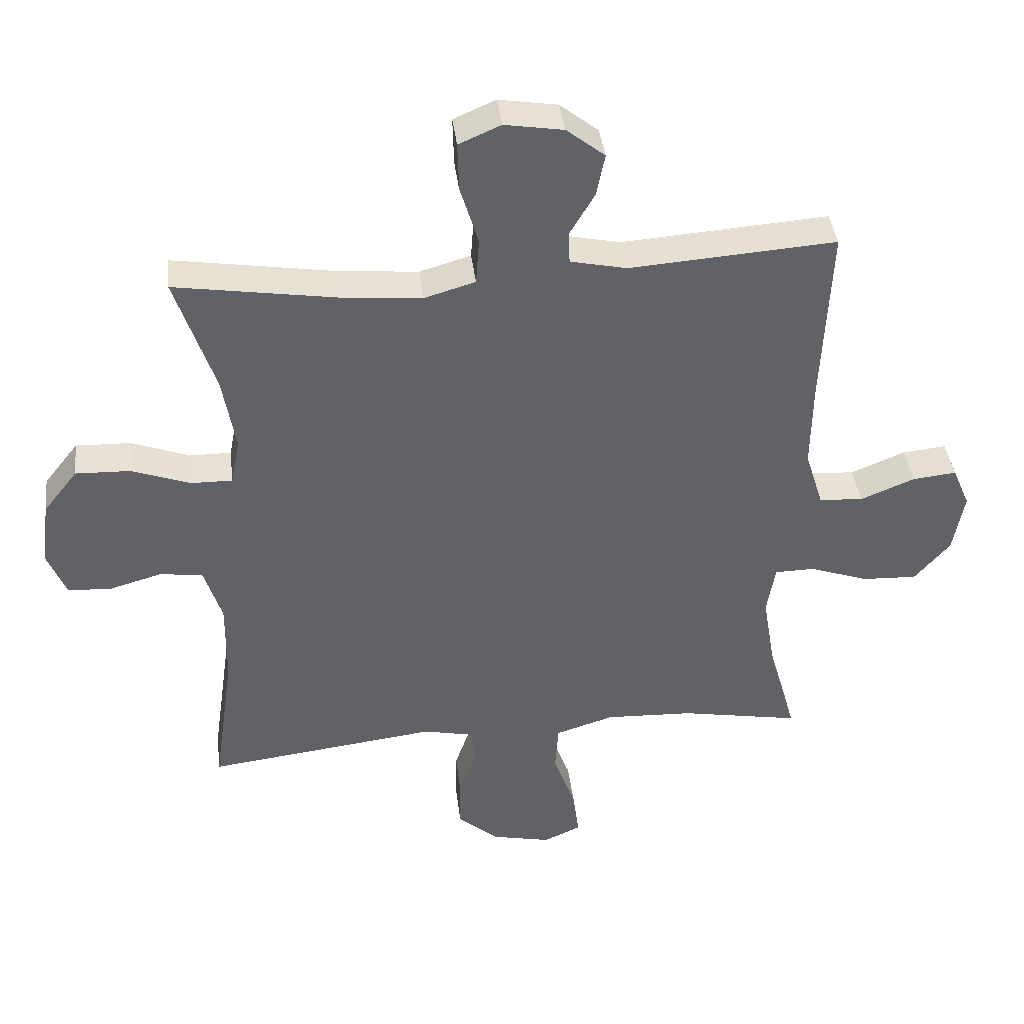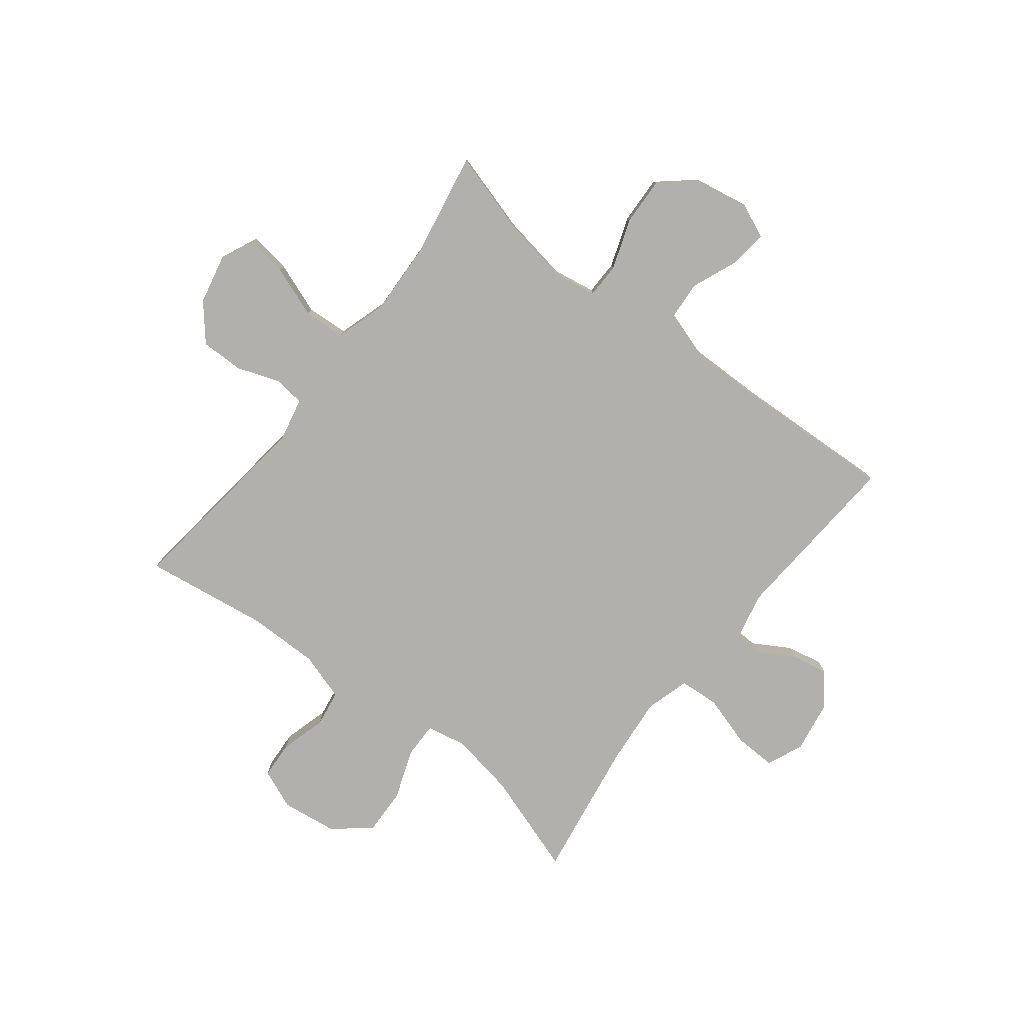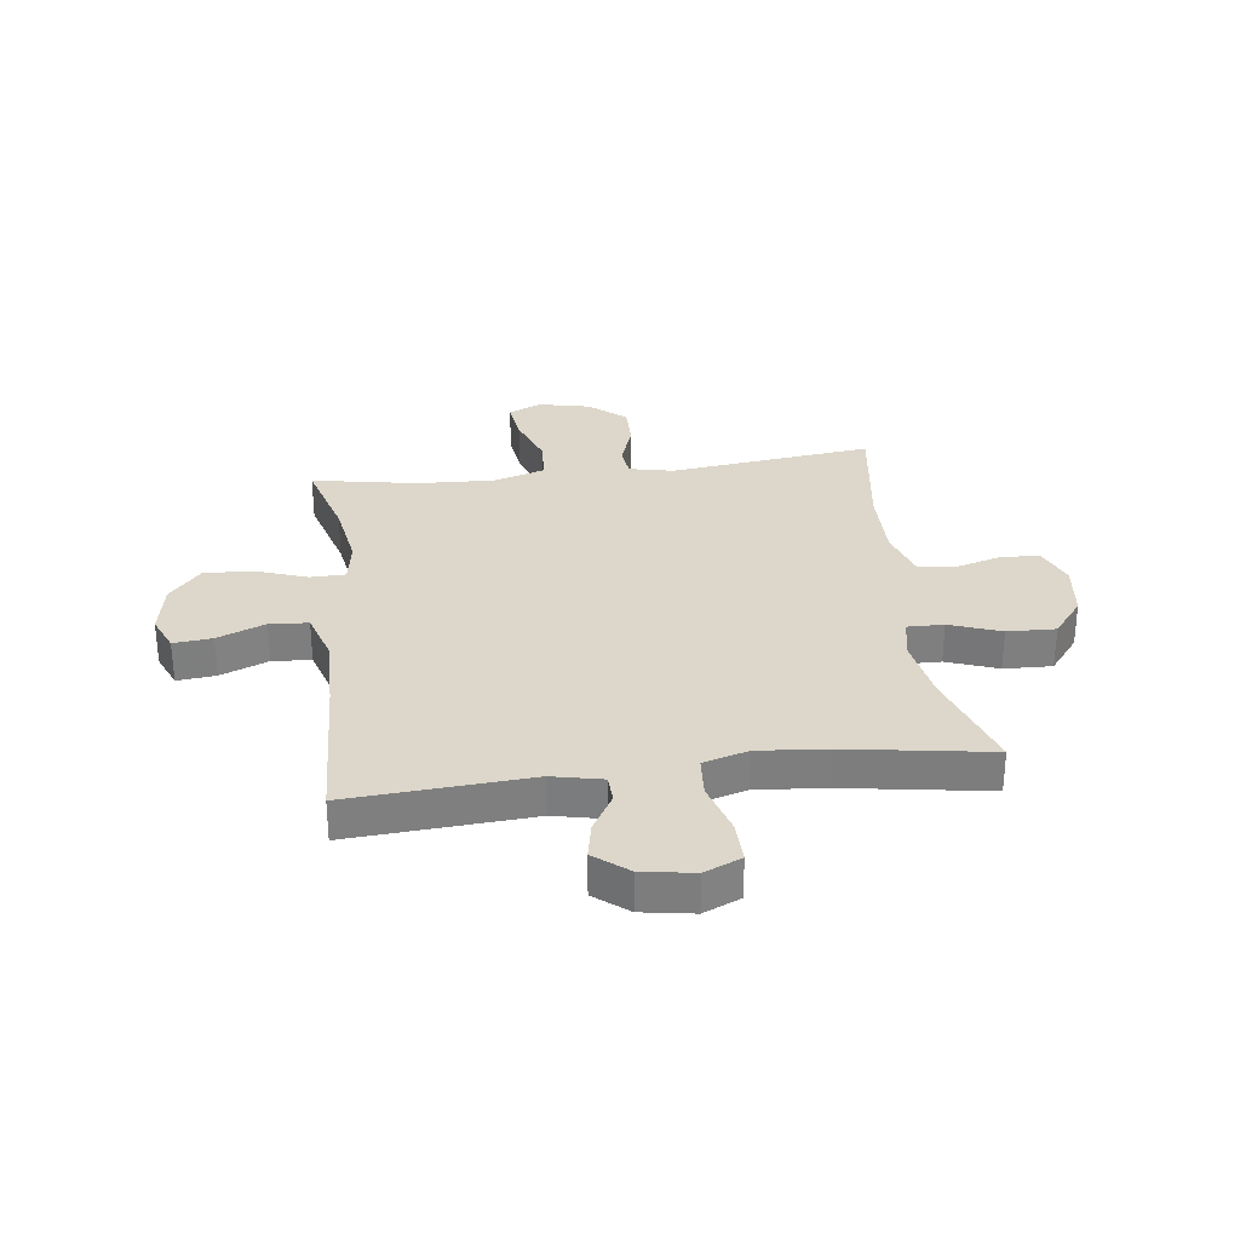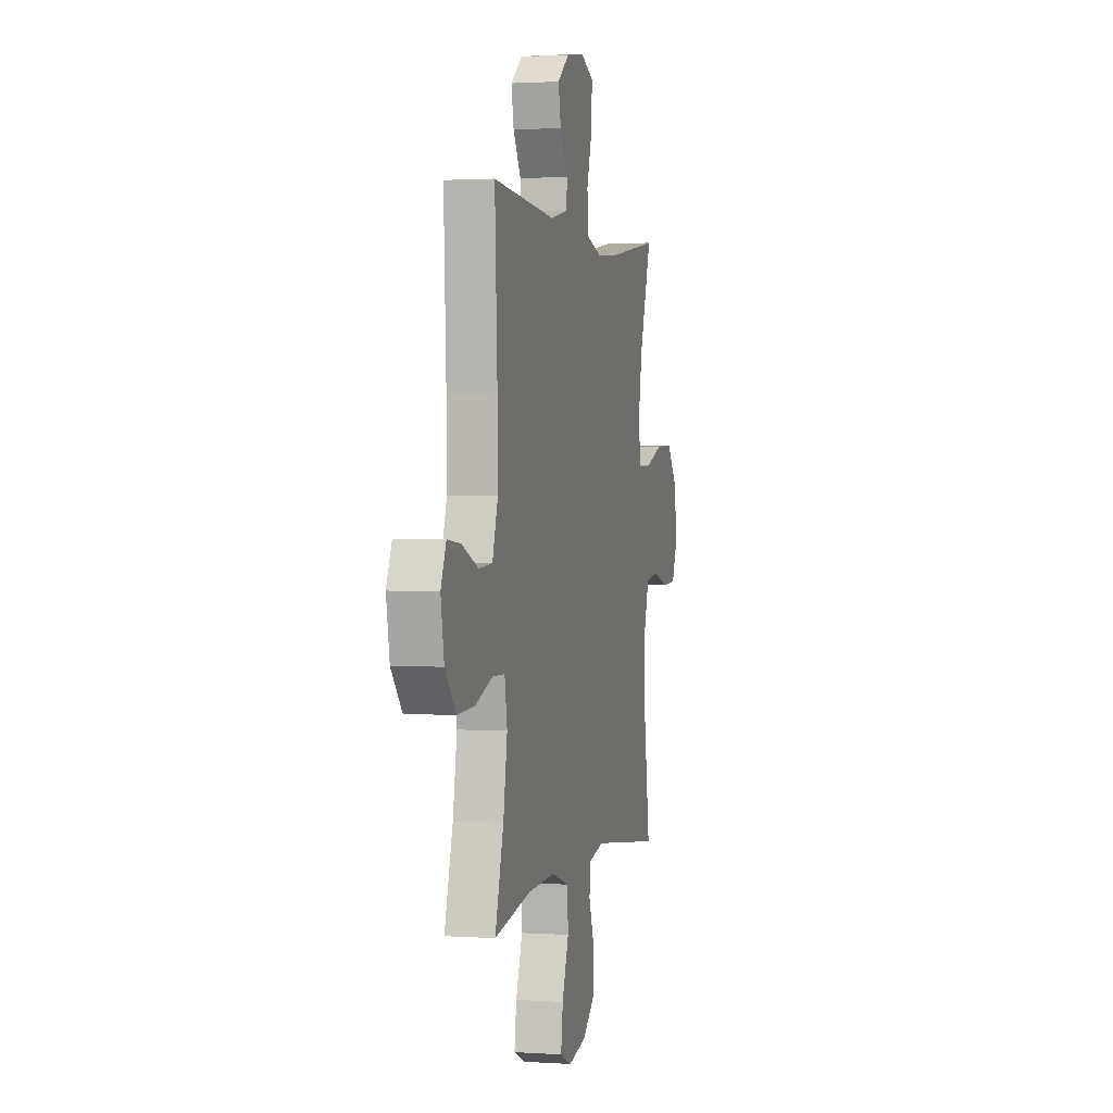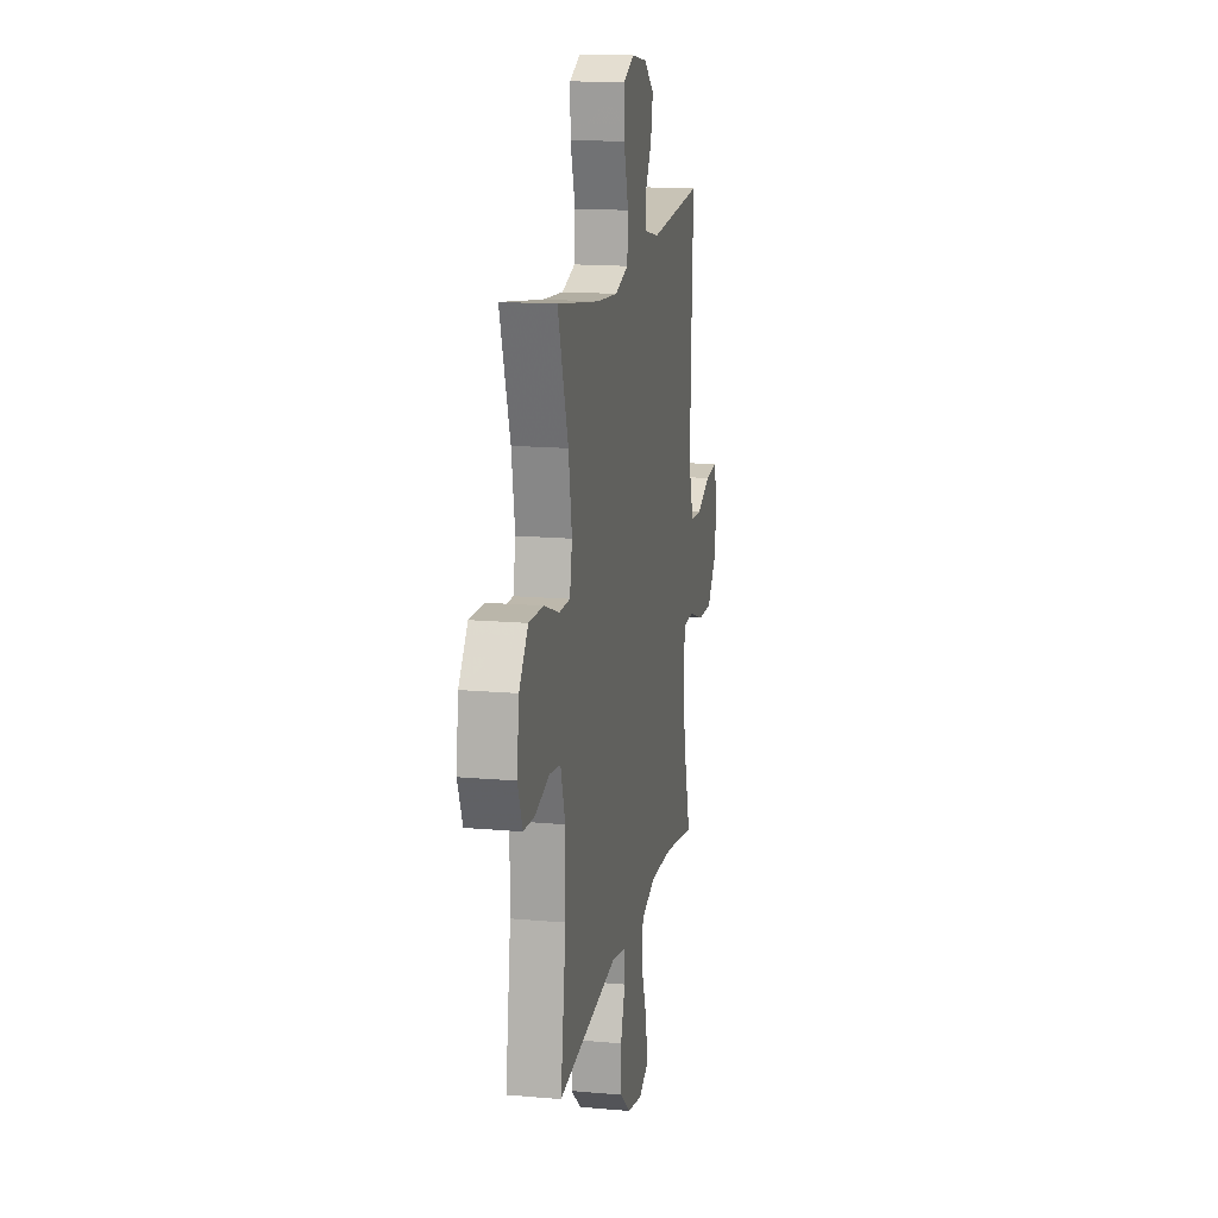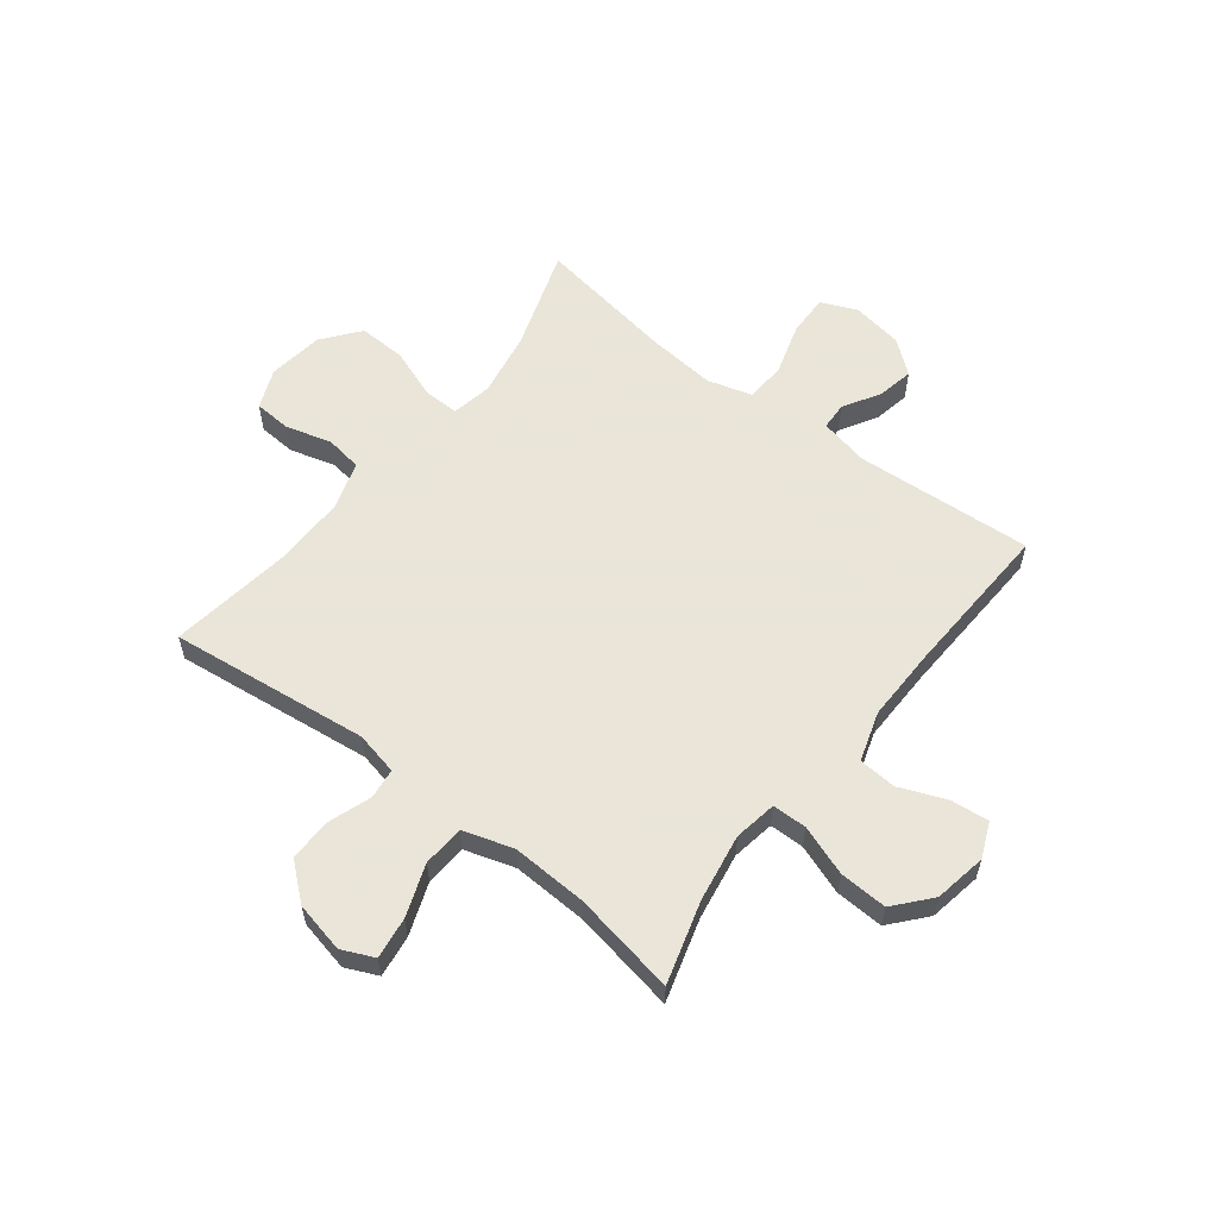
<metadata>
{"format":"obj","ext":"obj","renderer":"f3d","projection":"perspective","resolution":1024,"background":"white","views":[{"elev":39.9,"azim":173.2,"up":"+Z"},{"elev":-78.8,"azim":-127.9,"up":"+Y"},{"elev":30.7,"azim":-7.2,"up":"+Y"},{"elev":1.6,"azim":-76.4,"up":"+Z"},{"elev":15.7,"azim":100.6,"up":"+Z"},{"elev":58.6,"azim":-142.2,"up":"+Y"}]}
</metadata>
<code>
v 0.5 0.07 0.5
v 0.439 0.07 0.316
v 0.419 0.07 0.2
v 0.433 0.07 0.128
v 0.497 0.07 0.129
v 0.587 0.07 0.162
v 0.672 0.07 0.165
v 0.725 0.07 0.098
v 0.738 0.07 -0.001
v 0.709 0.07 -0.072
v 0.642 0.07 -0.076
v 0.56 0.07 -0.053
v 0.494 0.07 -0.063
v 0.467 0.07 -0.149
v 0.468 0.07 -0.277
v 0.5 0.07 -0.5
v 0.142 0.07 -0.457
v 0.064 0.07 -0.474
v 0.058 0.07 -0.529
v 0.085 0.07 -0.606
v 0.086 0.07 -0.683
v 0.022 0.07 -0.737
v -0.069 0.07 -0.757
v -0.127 0.07 -0.731
v -0.117 0.07 -0.656
v -0.083 0.07 -0.563
v -0.088 0.07 -0.488
v -0.178 0.07 -0.46
v -0.314 0.07 -0.466
v -0.5 0.07 -0.5
v -0.457 0.07 -0.352
v -0.437 0.07 -0.231
v -0.45 0.07 -0.154
v -0.512 0.07 -0.153
v -0.602 0.07 -0.185
v -0.688 0.07 -0.189
v -0.743 0.07 -0.125
v -0.76 0.07 -0.031
v -0.733 0.07 0.032
v -0.665 0.07 0.025
v -0.581 0.07 -0.009
v -0.513 0.07 -0.004
v -0.485 0.07 0.085
v -0.487 0.07 0.22
v -0.5 0.07 0.5
v -0.181 0.07 0.478
v -0.093 0.07 0.497
v -0.091 0.07 0.546
v -0.13 0.07 0.612
v -0.143 0.07 0.677
v -0.084 0.07 0.724
v 0.007 0.07 0.739
v 0.072 0.07 0.711
v 0.07 0.07 0.636
v 0.042 0.07 0.544
v 0.047 0.07 0.472
v 0.126 0.07 0.449
v 0.248 0.07 0.46
v 0.5 0 0.5
v 0.439 0 0.316
v 0.419 0 0.2
v 0.433 0 0.128
v 0.497 0 0.129
v 0.587 0 0.162
v 0.672 0 0.165
v 0.725 0 0.098
v 0.738 0 -0.001
v 0.709 0 -0.072
v 0.642 0 -0.076
v 0.56 0 -0.053
v 0.494 0 -0.063
v 0.467 0 -0.149
v 0.468 0 -0.277
v 0.5 0 -0.5
v 0.142 0 -0.457
v 0.064 0 -0.474
v 0.058 0 -0.529
v 0.085 0 -0.606
v 0.086 0 -0.683
v 0.022 0 -0.737
v -0.069 0 -0.757
v -0.127 0 -0.731
v -0.117 0 -0.656
v -0.083 0 -0.563
v -0.088 0 -0.488
v -0.178 0 -0.46
v -0.314 0 -0.466
v -0.5 0 -0.5
v -0.457 0 -0.352
v -0.437 0 -0.231
v -0.45 0 -0.154
v -0.512 0 -0.153
v -0.602 0 -0.185
v -0.688 0 -0.189
v -0.743 0 -0.125
v -0.76 0 -0.031
v -0.733 0 0.032
v -0.665 0 0.025
v -0.581 0 -0.009
v -0.513 0 -0.004
v -0.485 0 0.085
v -0.487 0 0.22
v -0.5 0 0.5
v -0.181 0 0.478
v -0.093 0 0.497
v -0.091 0 0.546
v -0.13 0 0.612
v -0.143 0 0.677
v -0.084 0 0.724
v 0.007 0 0.739
v 0.072 0 0.711
v 0.07 0 0.636
v 0.042 0 0.544
v 0.047 0 0.472
v 0.126 0 0.449
v 0.248 0 0.46
f 53 54 55
f 52 53 55
f 51 52 55
f 50 51 55
f 49 50 55
f 48 49 55
f 47 48 55 56
f 46 47 56 57
f 44 45 46 57
f 39 40 41
f 38 39 41
f 37 38 41
f 36 37 41
f 35 36 41
f 34 35 41
f 33 34 41 42
f 29 30 31
f 28 29 31 32
f 27 28 32 33
f 24 25 26
f 23 24 26
f 22 23 26
f 21 22 26
f 20 21 26
f 19 20 26
f 18 19 26 27
f 33 42 43
f 27 33 43
f 18 27 43
f 17 18 43
f 10 11 12
f 9 10 12
f 8 9 12
f 7 8 12
f 6 7 12
f 5 6 12
f 4 5 12 13
f 58 1 2
f 58 2 3
f 44 57 58
f 43 44 58
f 17 43 58
f 16 17 58
f 15 16 58
f 58 3 4
f 15 58 4
f 14 15 4
f 4 13 14
f 113 112 111
f 113 111 110
f 113 110 109
f 113 109 108
f 113 108 107
f 113 107 106
f 114 113 106 105
f 115 114 105 104
f 115 104 103 102
f 99 98 97
f 99 97 96
f 99 96 95
f 99 95 94
f 99 94 93
f 99 93 92
f 100 99 92 91
f 89 88 87
f 90 89 87 86
f 91 90 86 85
f 84 83 82
f 84 82 81
f 84 81 80
f 84 80 79
f 84 79 78
f 84 78 77
f 85 84 77 76
f 101 100 91
f 101 91 85
f 101 85 76
f 101 76 75
f 70 69 68
f 70 68 67
f 70 67 66
f 70 66 65
f 70 65 64
f 70 64 63
f 71 70 63 62
f 60 59 116
f 61 60 116
f 116 115 102
f 116 102 101
f 116 101 75
f 116 75 74
f 116 74 73
f 62 61 116
f 62 116 73
f 62 73 72
f 72 71 62
f 1 59 60 2
f 2 60 61 3
f 3 61 62 4
f 4 62 63 5
f 5 63 64 6
f 6 64 65 7
f 7 65 66 8
f 8 66 67 9
f 9 67 68 10
f 10 68 69 11
f 11 69 70 12
f 12 70 71 13
f 13 71 72 14
f 14 72 73 15
f 15 73 74 16
f 16 74 75 17
f 17 75 76 18
f 18 76 77 19
f 19 77 78 20
f 20 78 79 21
f 21 79 80 22
f 22 80 81 23
f 23 81 82 24
f 24 82 83 25
f 25 83 84 26
f 26 84 85 27
f 27 85 86 28
f 28 86 87 29
f 29 87 88 30
f 30 88 89 31
f 31 89 90 32
f 32 90 91 33
f 33 91 92 34
f 34 92 93 35
f 35 93 94 36
f 36 94 95 37
f 37 95 96 38
f 38 96 97 39
f 39 97 98 40
f 40 98 99 41
f 41 99 100 42
f 42 100 101 43
f 43 101 102 44
f 44 102 103 45
f 45 103 104 46
f 46 104 105 47
f 47 105 106 48
f 48 106 107 49
f 49 107 108 50
f 50 108 109 51
f 51 109 110 52
f 52 110 111 53
f 53 111 112 54
f 54 112 113 55
f 55 113 114 56
f 56 114 115 57
f 57 115 116 58
f 58 116 59 1

</code>
